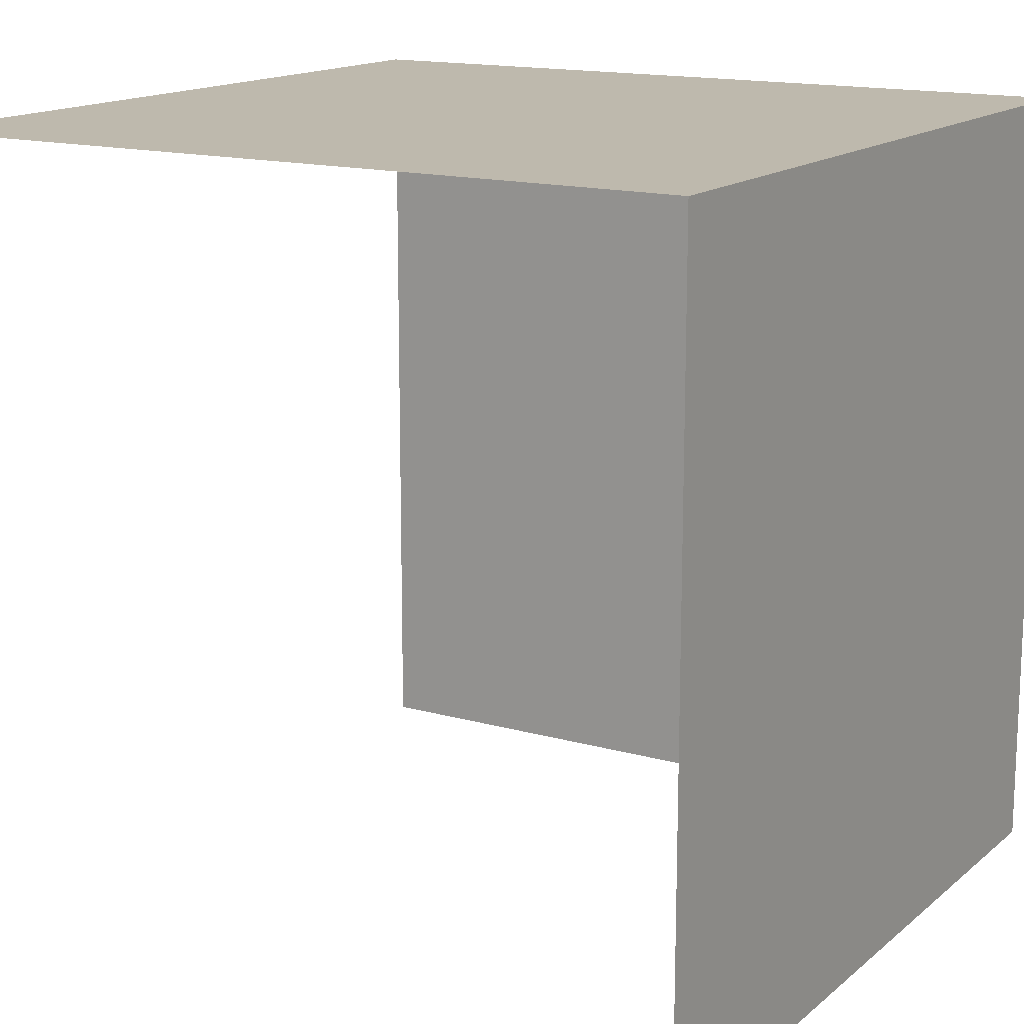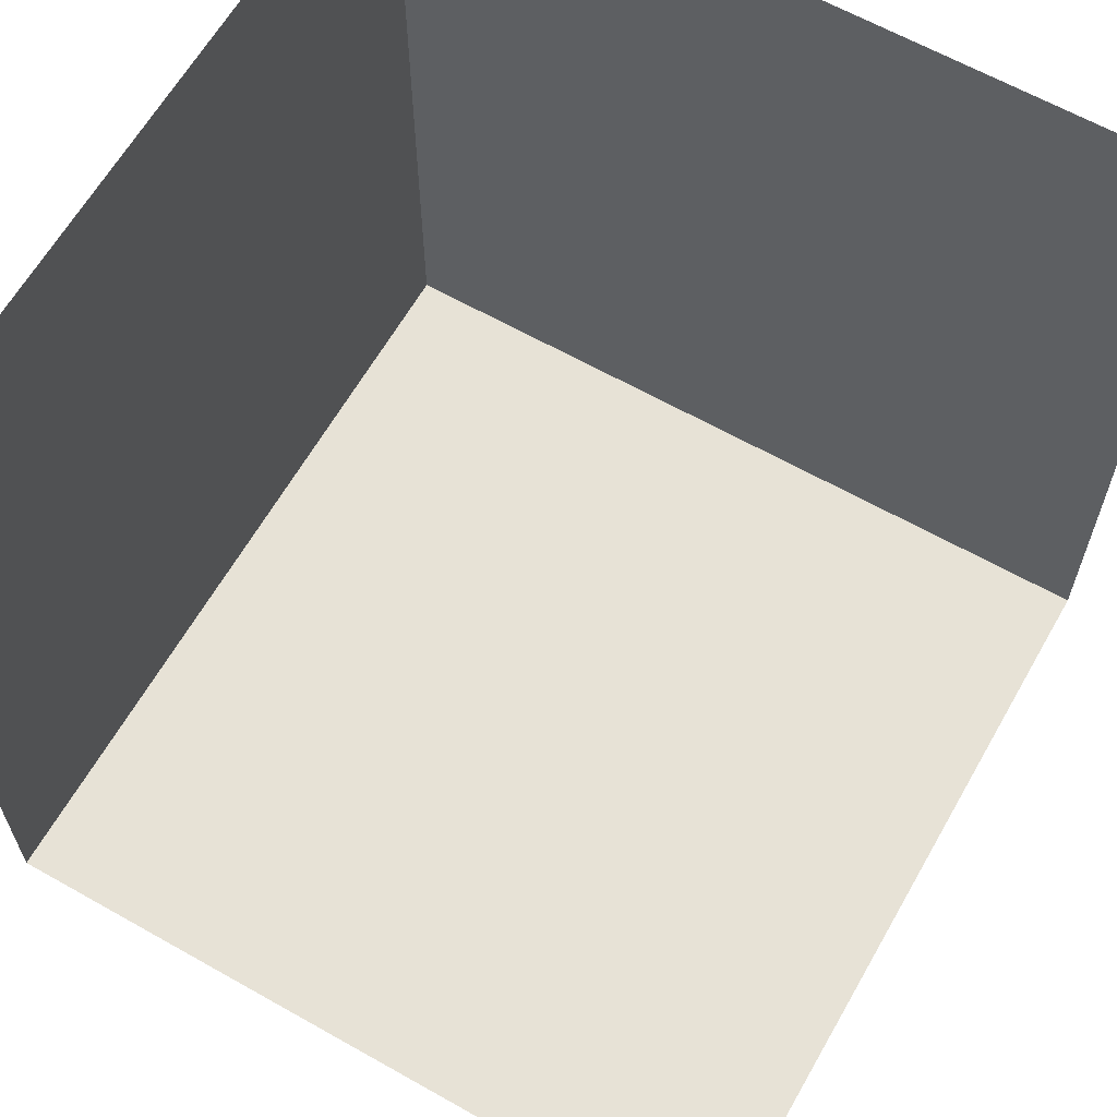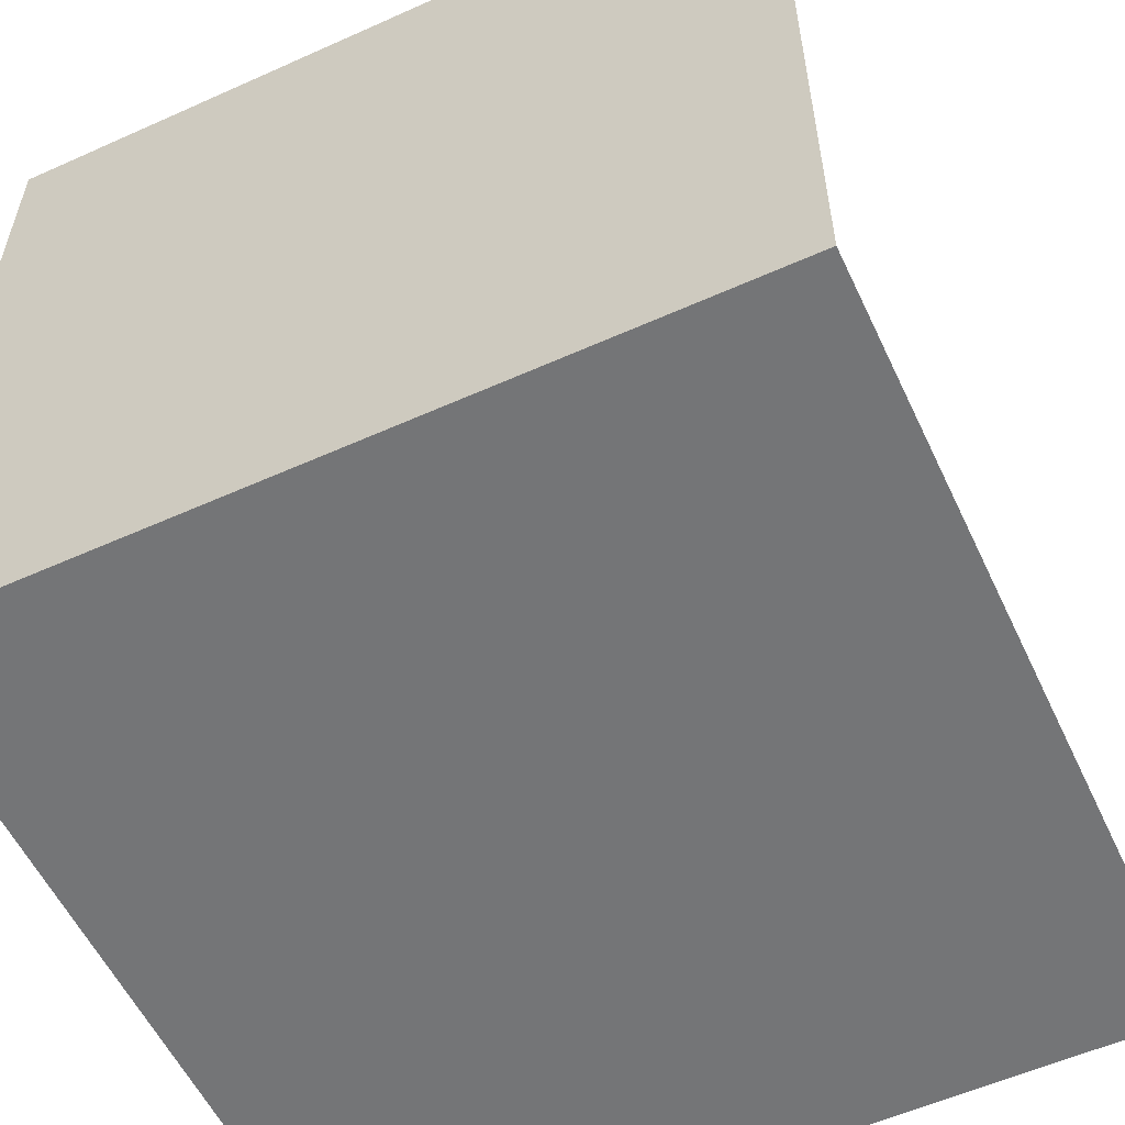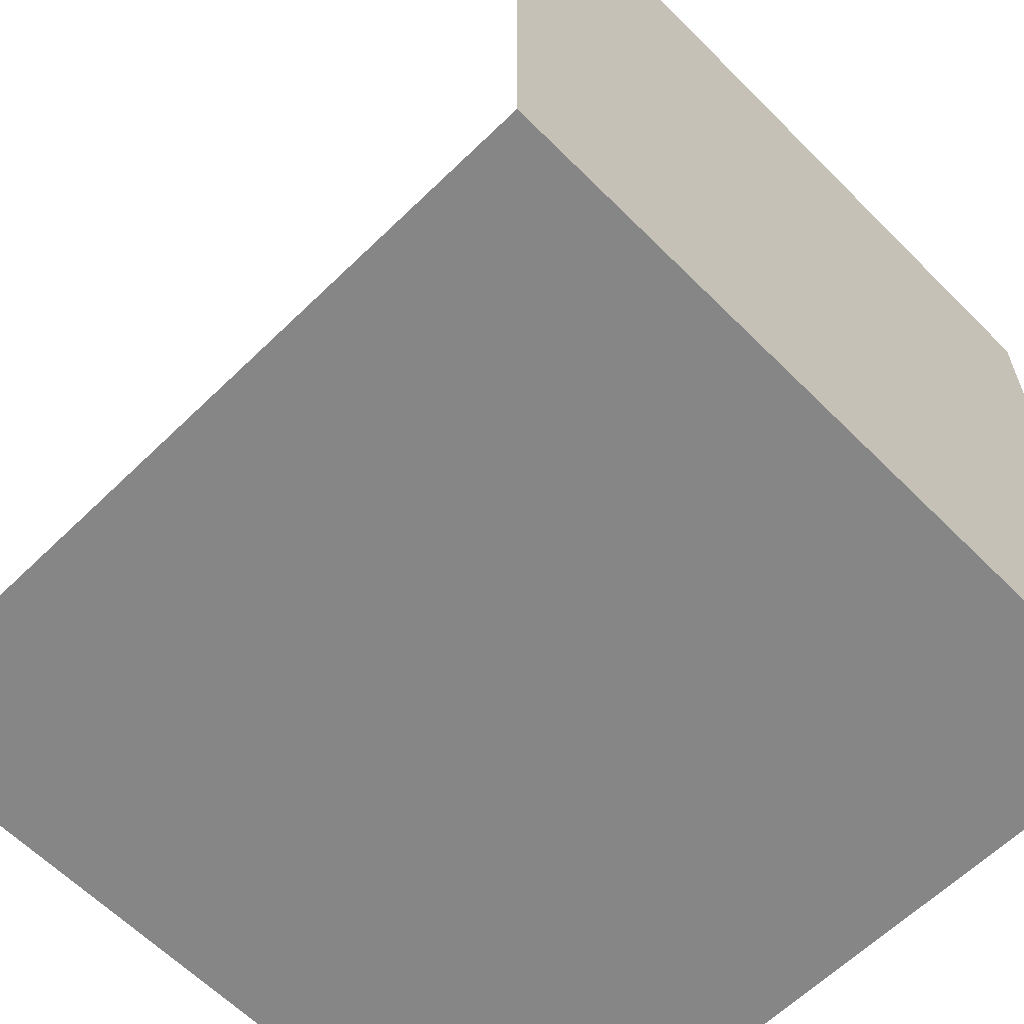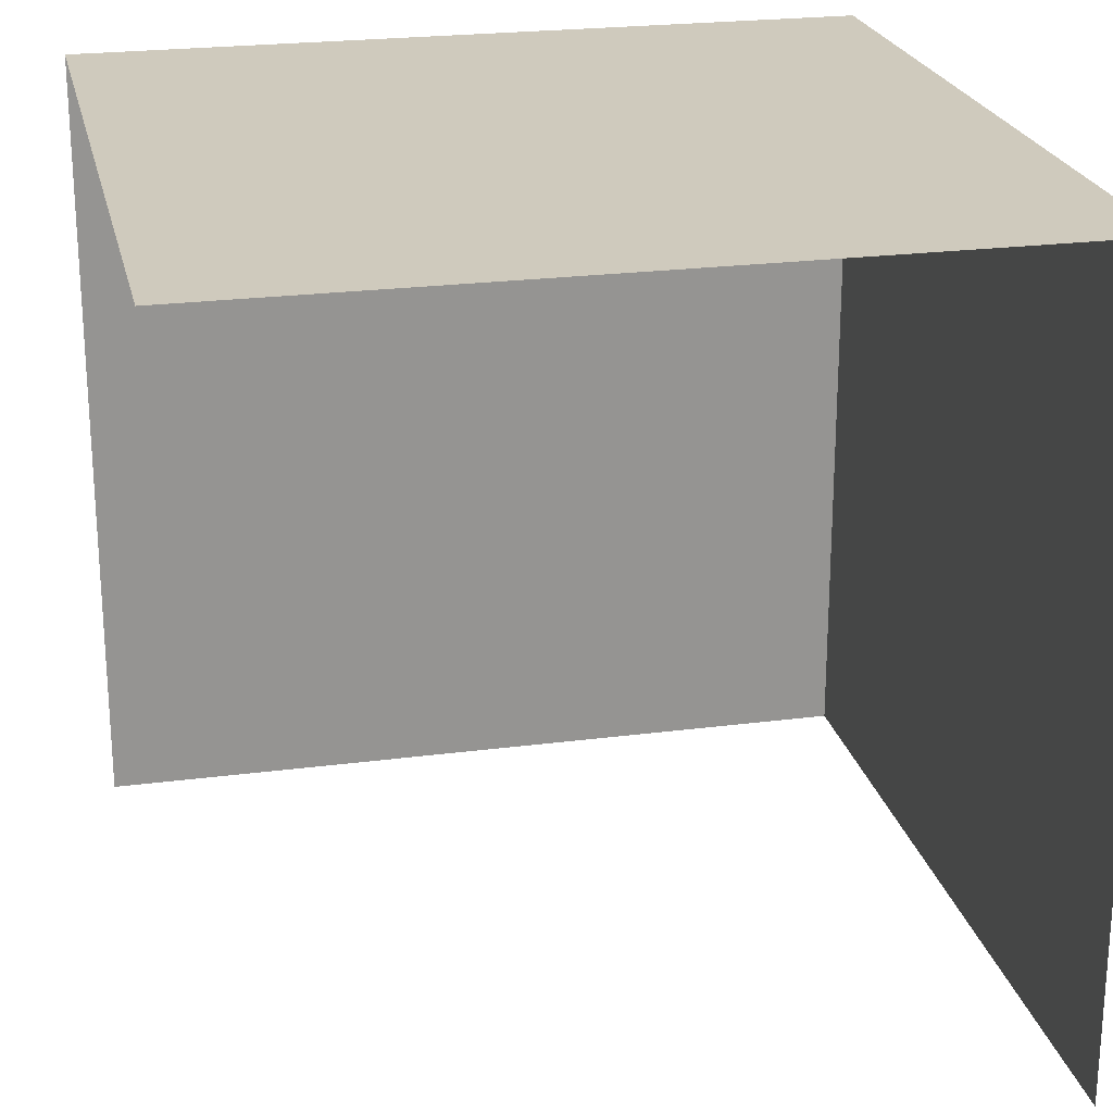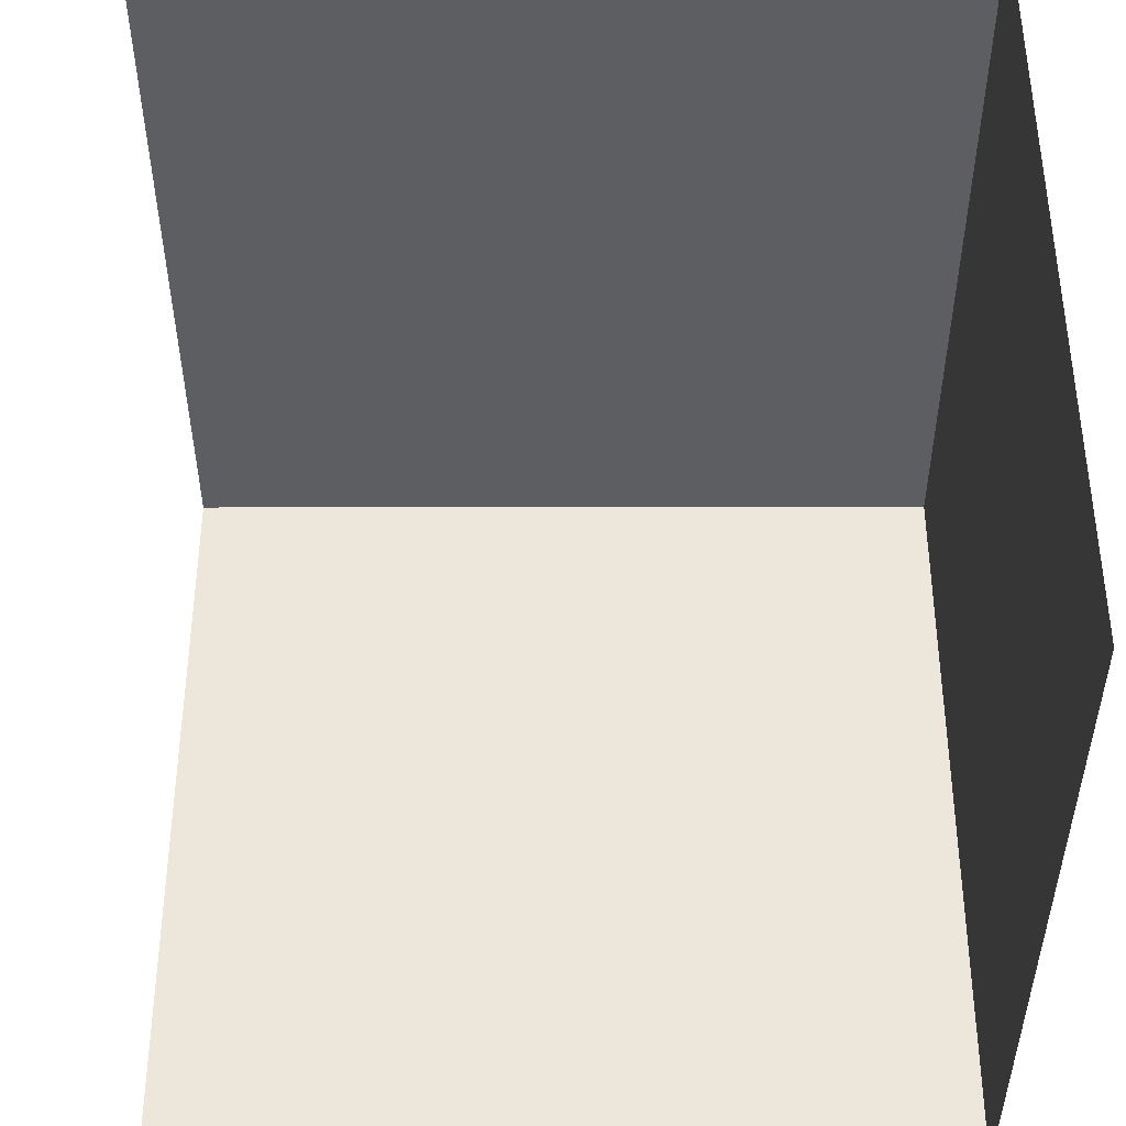
<metadata>
{"format":"obj","ext":"obj","renderer":"f3d","projection":"perspective","resolution":1024,"background":"white","views":[{"elev":15.1,"azim":-148.9,"up":"+Z"},{"elev":63.5,"azim":119.7,"up":"+Y"},{"elev":-56.5,"azim":25.1,"up":"+Y"},{"elev":-62.1,"azim":-135.4,"up":"+Y"},{"elev":23.1,"azim":167.5,"up":"+Z"},{"elev":-38.7,"azim":-179.9,"up":"+Z"}]}
</metadata>
<code>
g
v 8 0 8
v -8 0 8
v 8 16 8
v -8 16 8
v -8 0 -8
v 8 0 -8
v -8 16 -8
g
f 1 2 4 3
f 6 5 2 1
f 2 5 7 4

</code>
